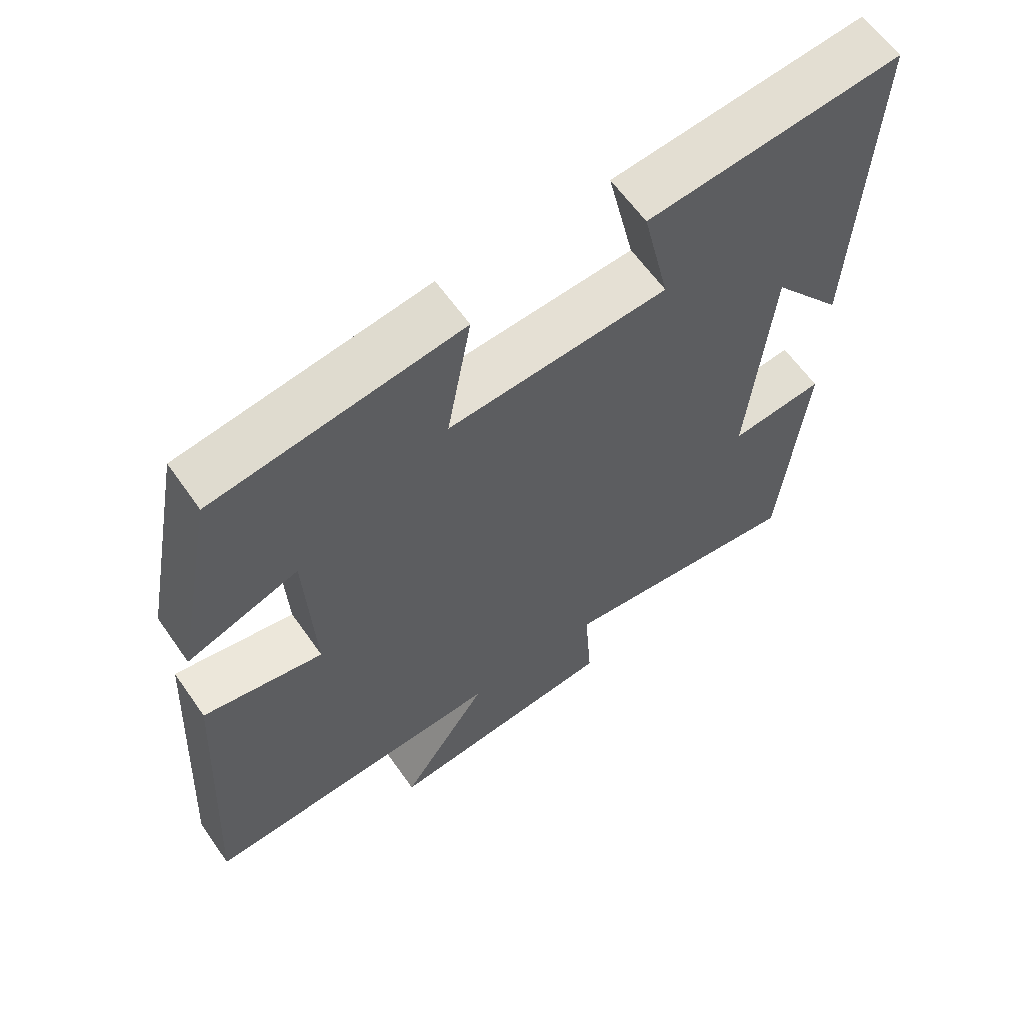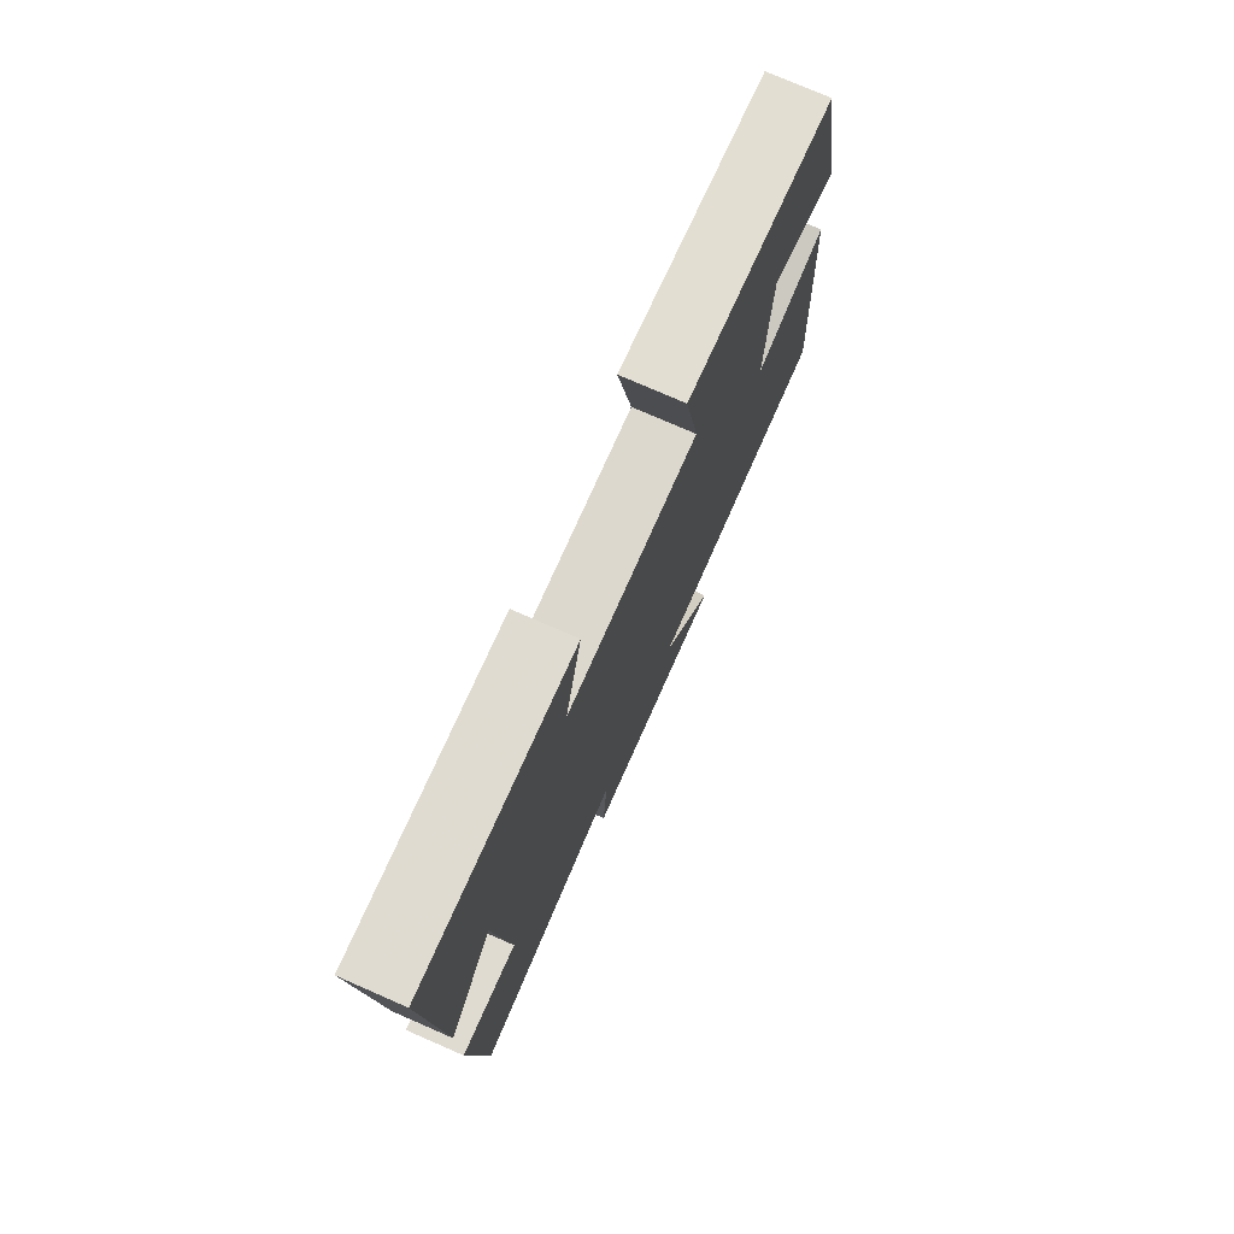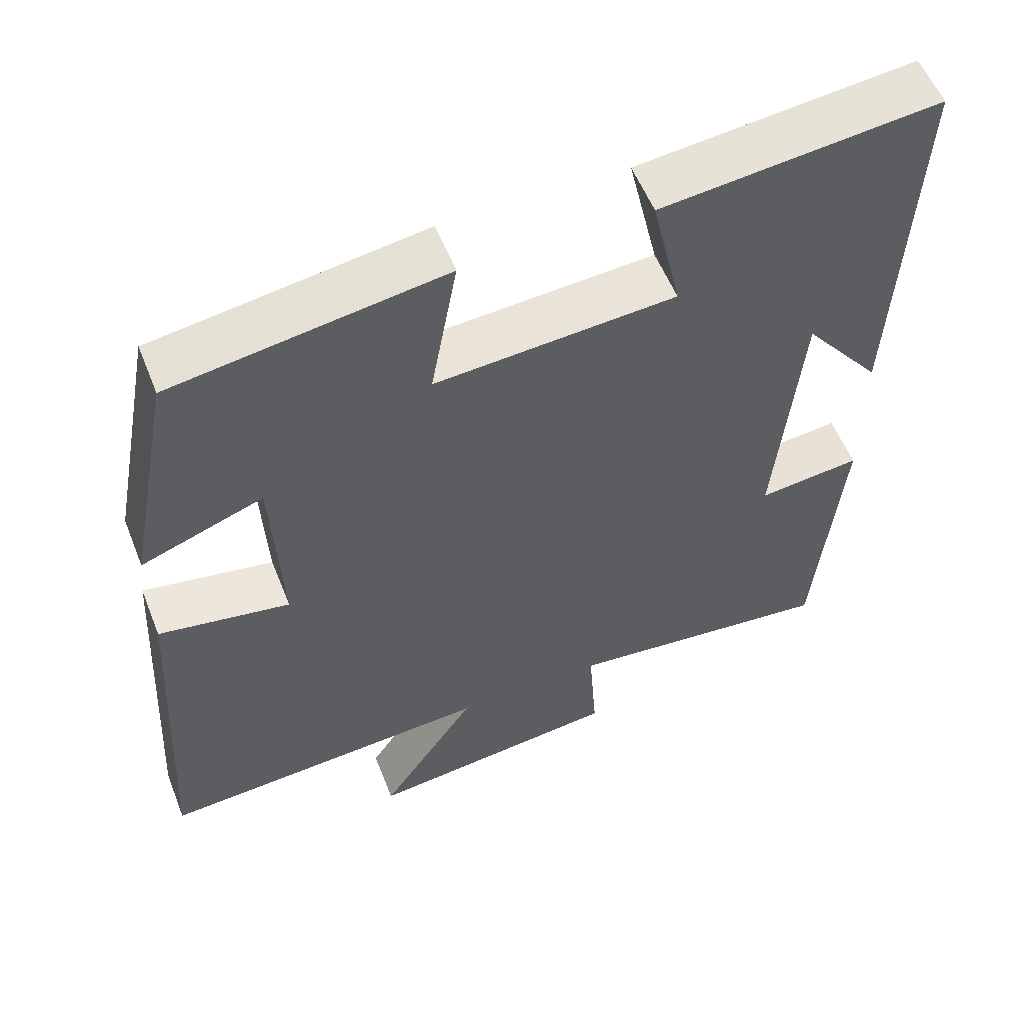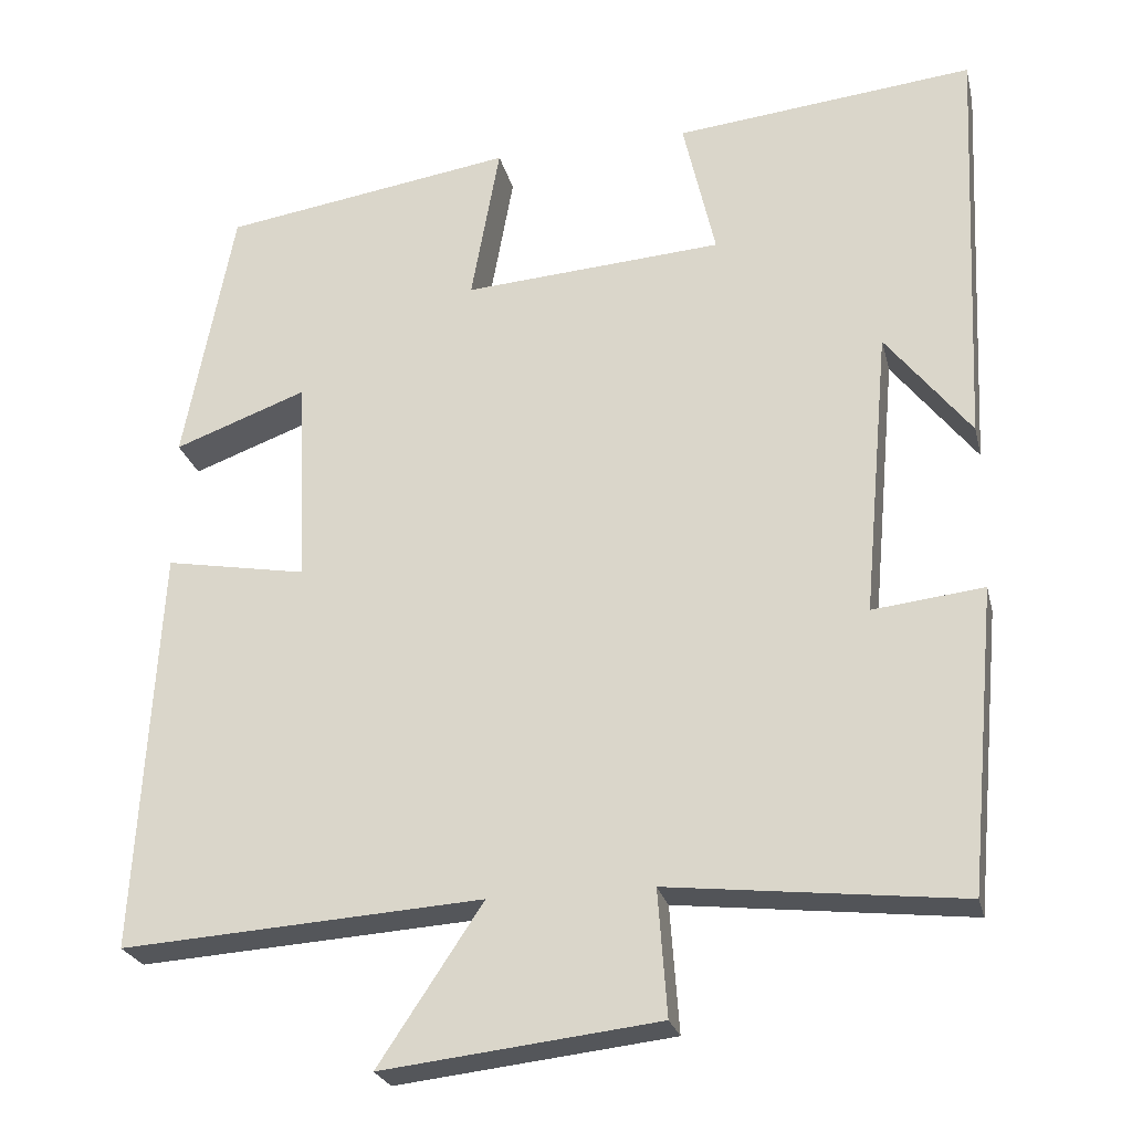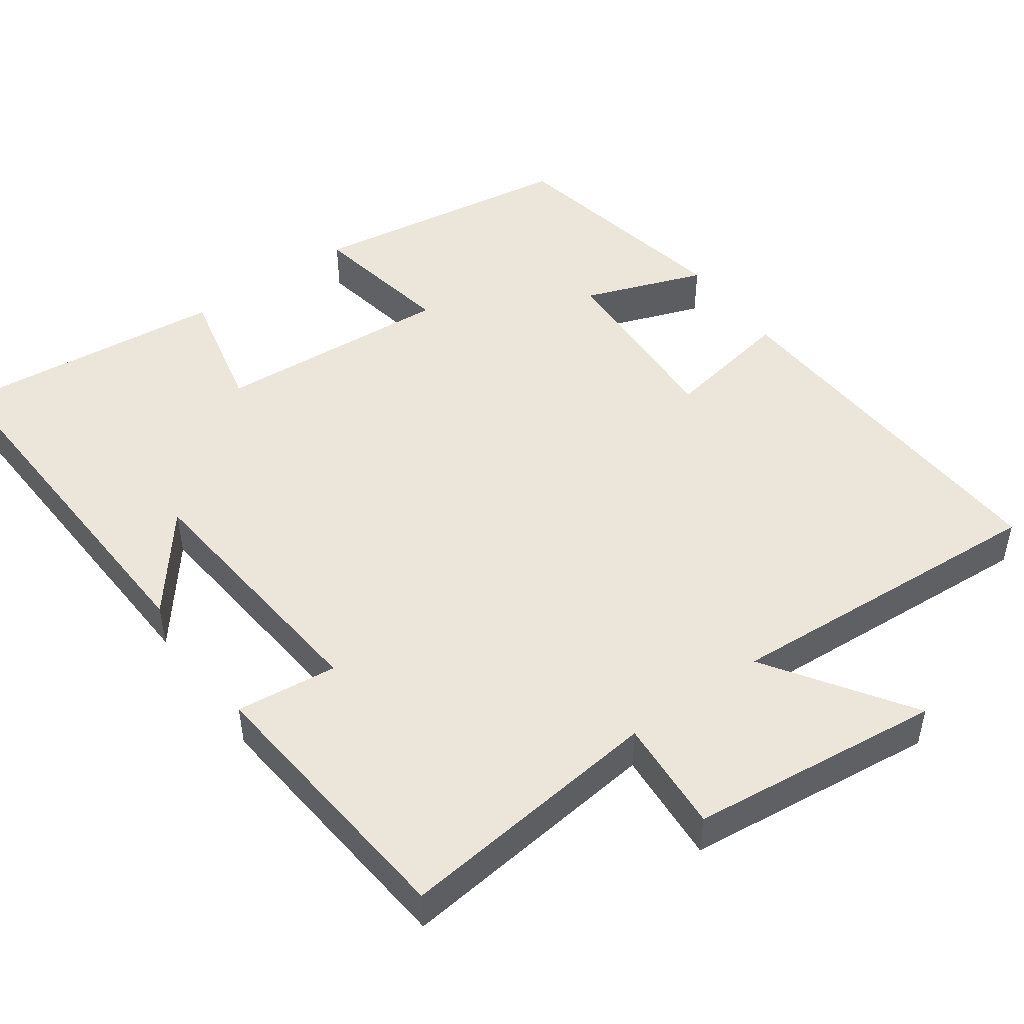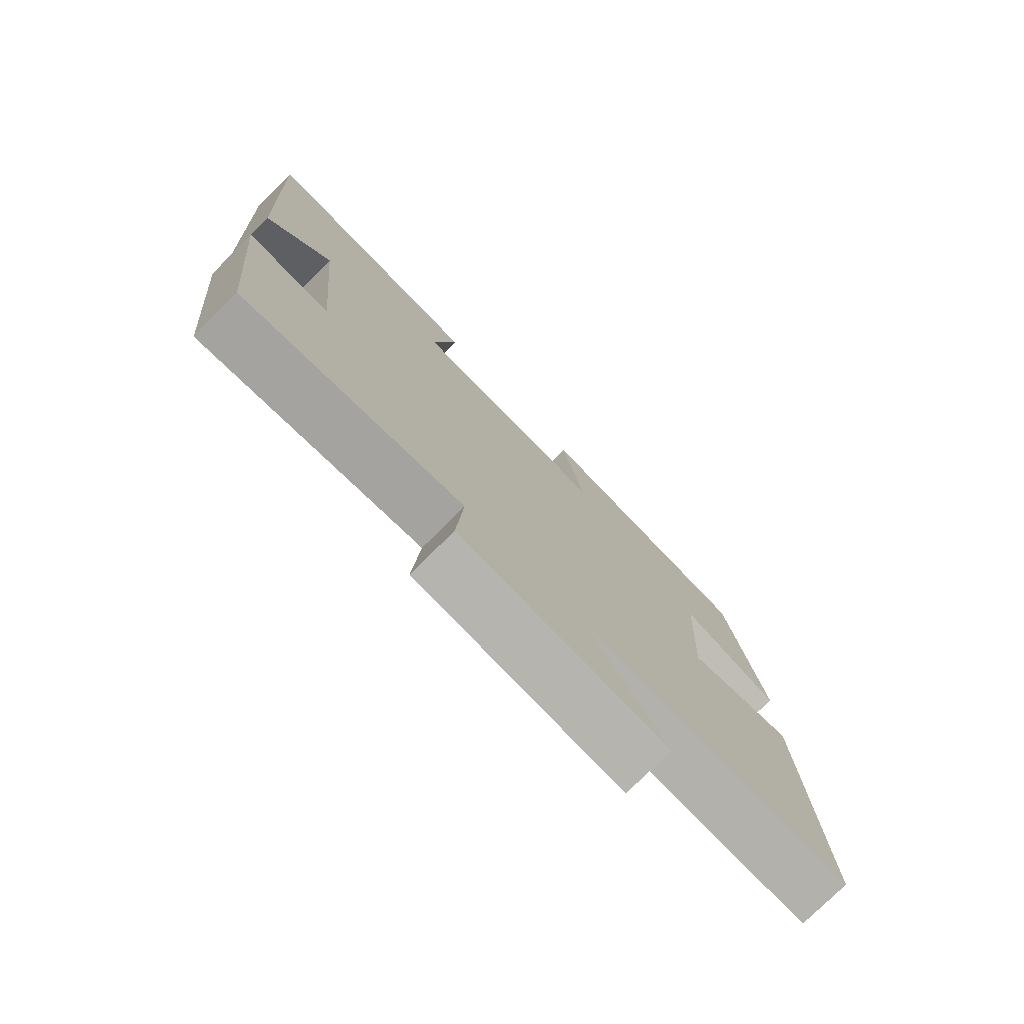
<metadata>
{"format":"obj","ext":"obj","renderer":"f3d","projection":"perspective","resolution":1024,"background":"white","views":[{"elev":61.7,"azim":-34.9,"up":"+Z"},{"elev":76.2,"azim":113.6,"up":"+Z"},{"elev":56.1,"azim":-21.5,"up":"+Z"},{"elev":-24.8,"azim":13.3,"up":"+Z"},{"elev":48.3,"azim":144.2,"up":"+Y"},{"elev":-77.0,"azim":134.8,"up":"+Z"}]}
</metadata>
<code>
v -0.439 0.07 0.446
v -0.083 0.07 0.5
v -0.118 0.07 0.306
v 0.198 0.07 0.328
v 0.159 0.07 0.5
v 0.523 0.07 0.538
v 0.5 0.07 0.032
v 0.397 0.07 0.163
v 0.365 0.07 -0.187
v 0.5 0.07 -0.172
v 0.466 0.07 -0.54
v 0.11 0.07 -0.5
v 0.121 0.07 -0.653
v -0.215 0.07 -0.691
v -0.088 0.07 -0.5
v -0.528 0.07 -0.528
v -0.5 0.07 -0.035
v -0.327 0.07 -0.066
v -0.339 0.07 0.186
v -0.5 0.07 0.127
v -0.439 0 0.446
v -0.083 0 0.5
v -0.118 0 0.306
v 0.198 0 0.328
v 0.159 0 0.5
v 0.523 0 0.538
v 0.5 0 0.032
v 0.397 0 0.163
v 0.365 0 -0.187
v 0.5 0 -0.172
v 0.466 0 -0.54
v 0.11 0 -0.5
v 0.121 0 -0.653
v -0.215 0 -0.691
v -0.088 0 -0.5
v -0.528 0 -0.528
v -0.5 0 -0.035
v -0.327 0 -0.066
v -0.339 0 0.186
v -0.5 0 0.127
f 1 2 3
f 20 1 3
f 19 20 3
f 18 19 3 4
f 15 16 17 18
f 15 18 4
f 12 13 14 15
f 12 15 4
f 9 10 11 12
f 8 9 12 4
f 5 6 7 8
f 4 5 8
f 23 22 21
f 23 21 40
f 23 40 39
f 24 23 39 38
f 38 37 36 35
f 24 38 35
f 35 34 33 32
f 24 35 32
f 32 31 30 29
f 24 32 29 28
f 28 27 26 25
f 28 25 24
f 1 21 22 2
f 2 22 23 3
f 3 23 24 4
f 4 24 25 5
f 5 25 26 6
f 6 26 27 7
f 7 27 28 8
f 8 28 29 9
f 9 29 30 10
f 10 30 31 11
f 11 31 32 12
f 12 32 33 13
f 13 33 34 14
f 14 34 35 15
f 15 35 36 16
f 16 36 37 17
f 17 37 38 18
f 18 38 39 19
f 19 39 40 20
f 20 40 21 1

</code>
